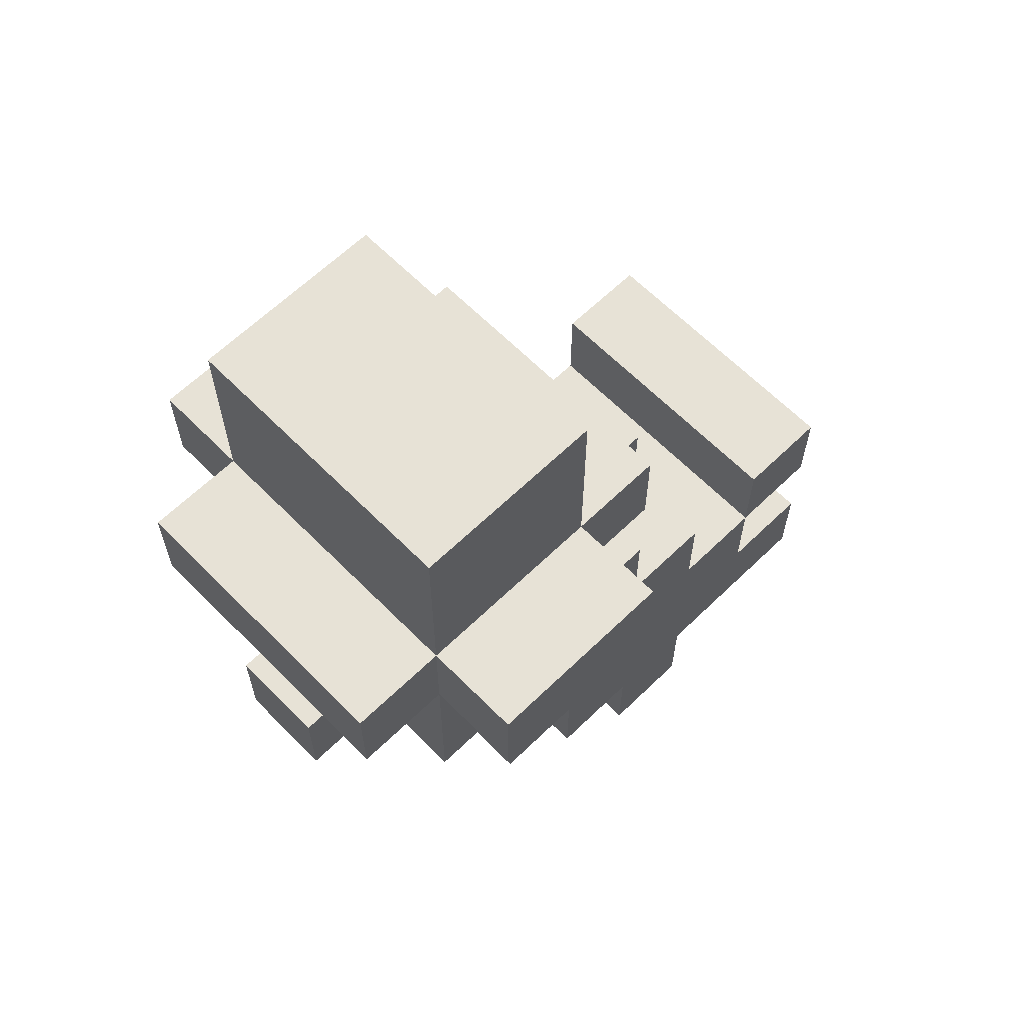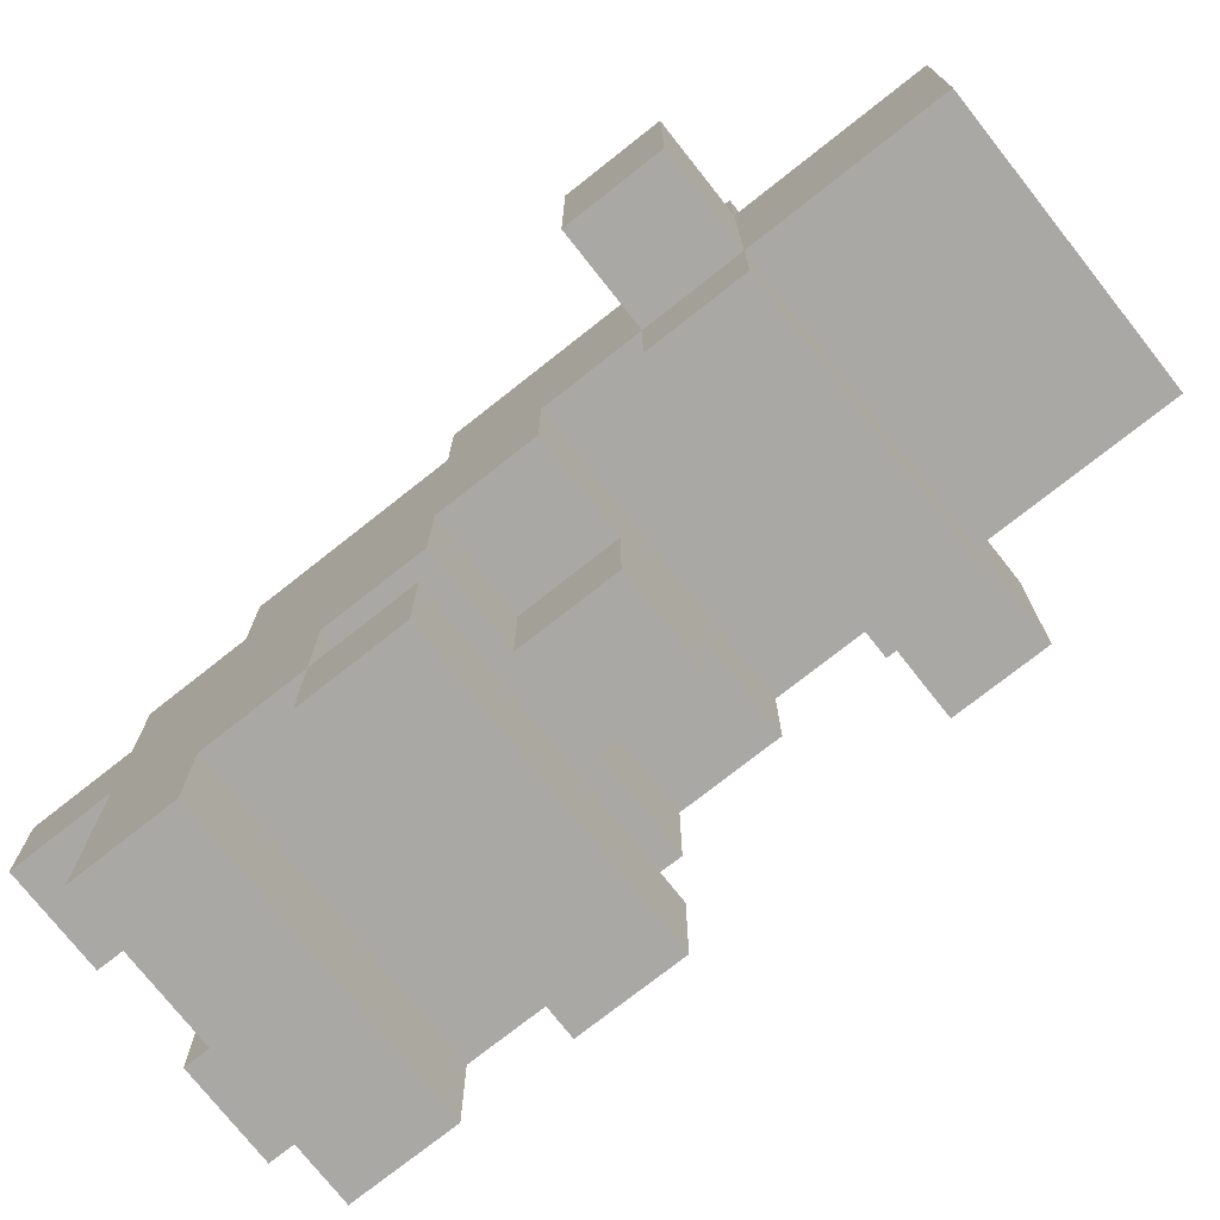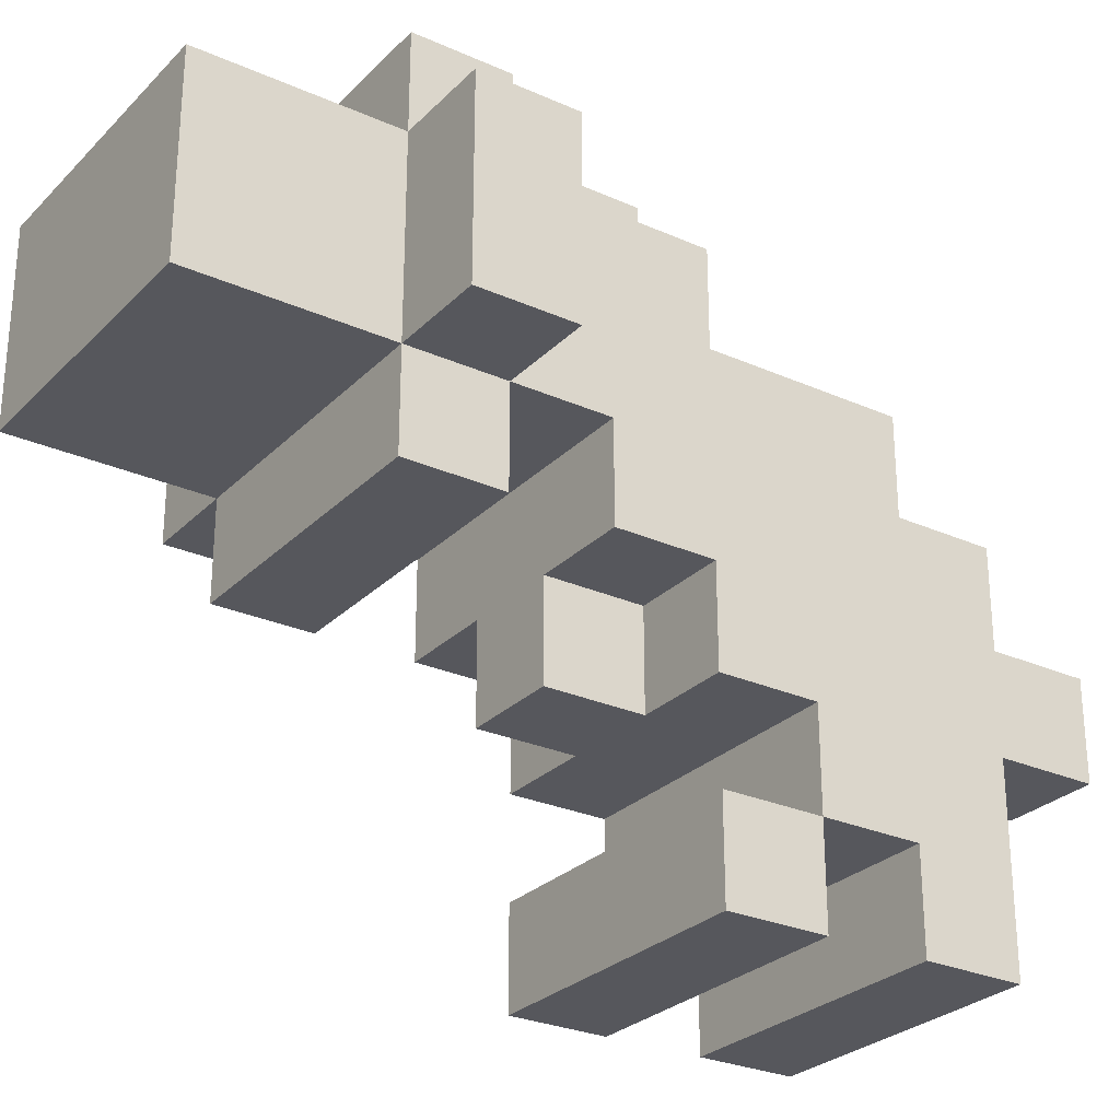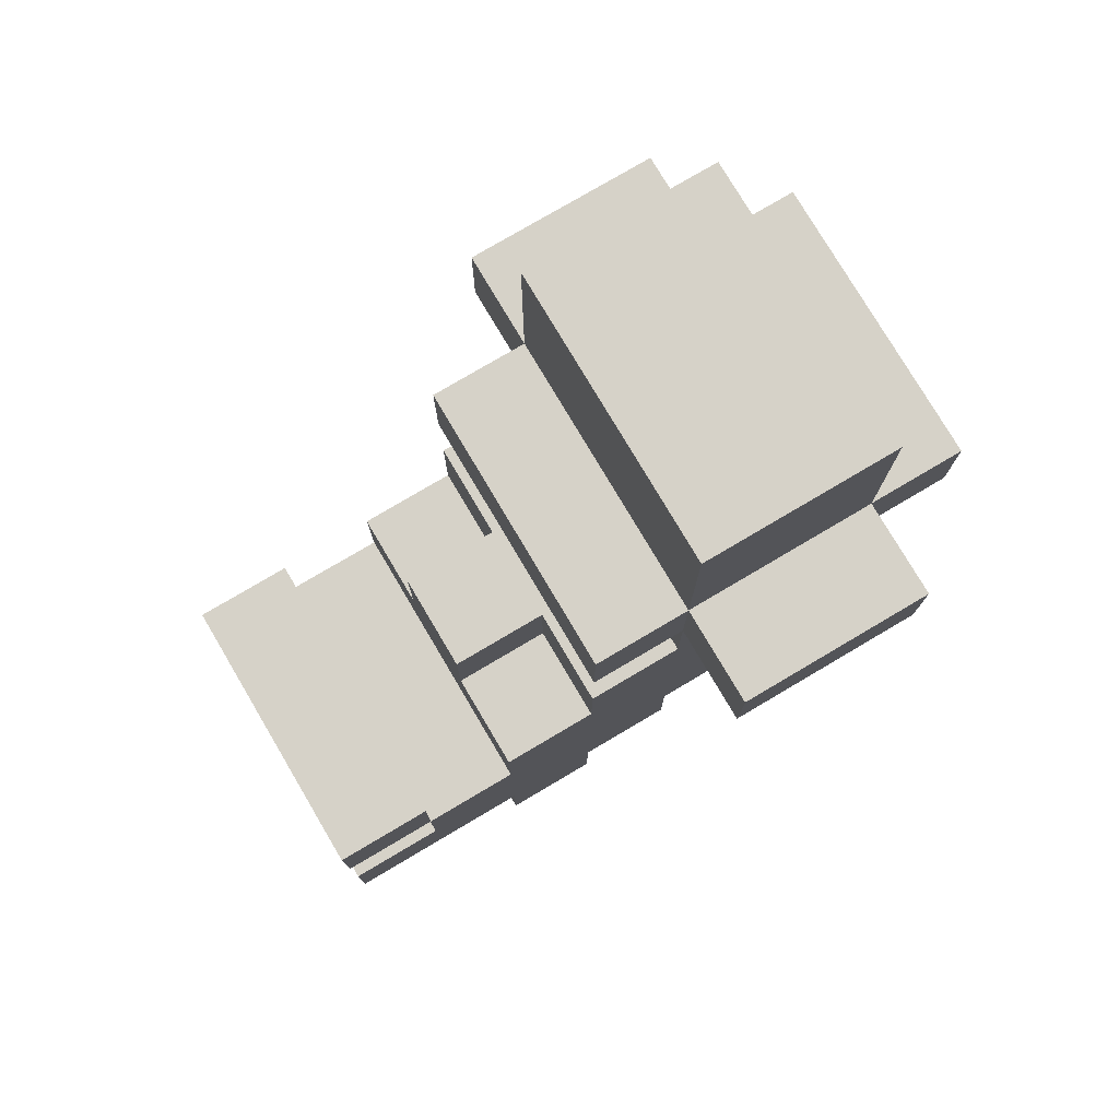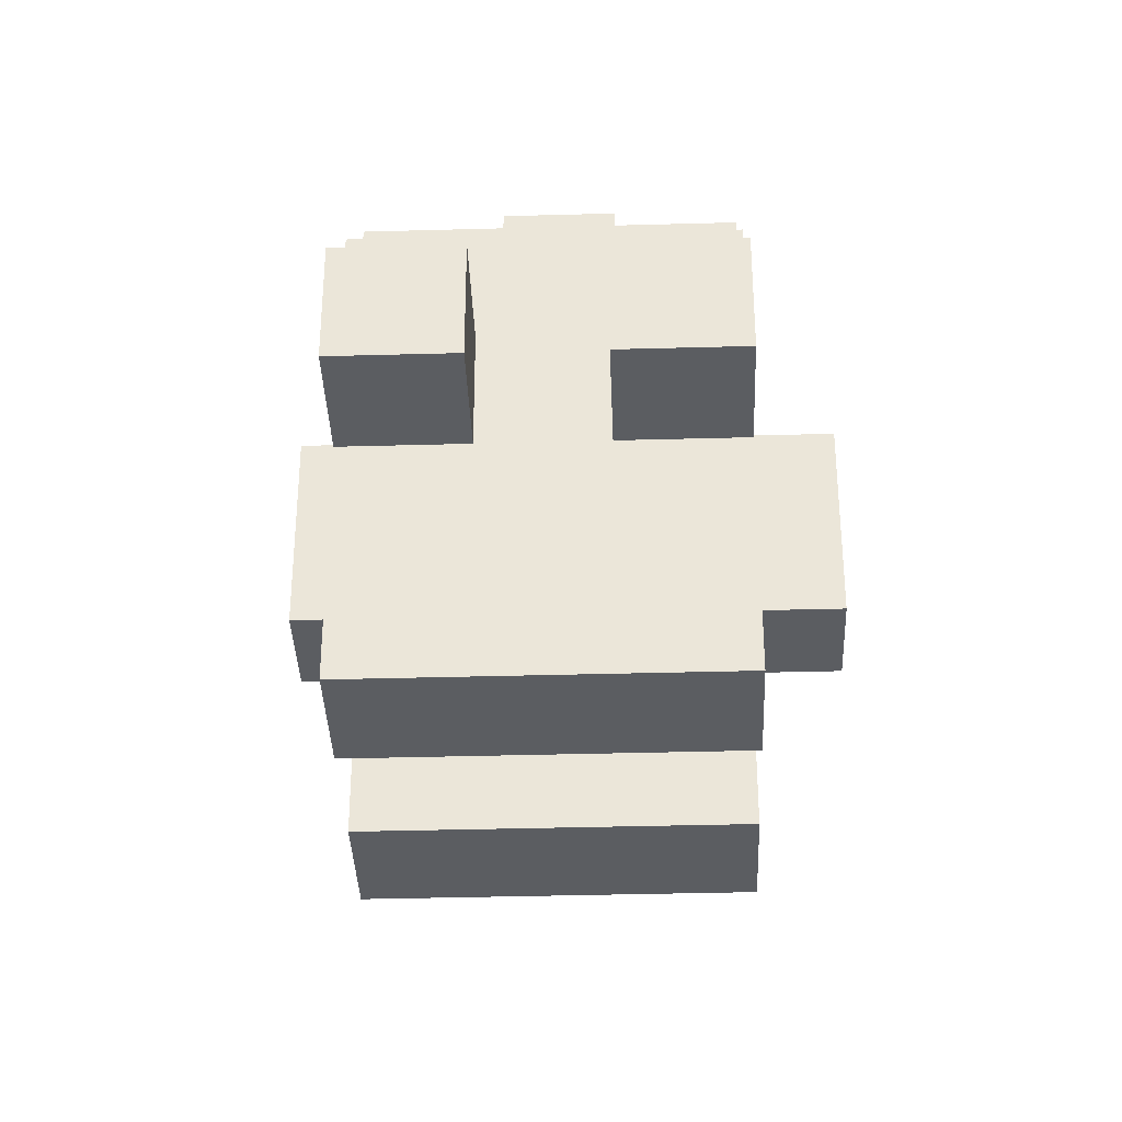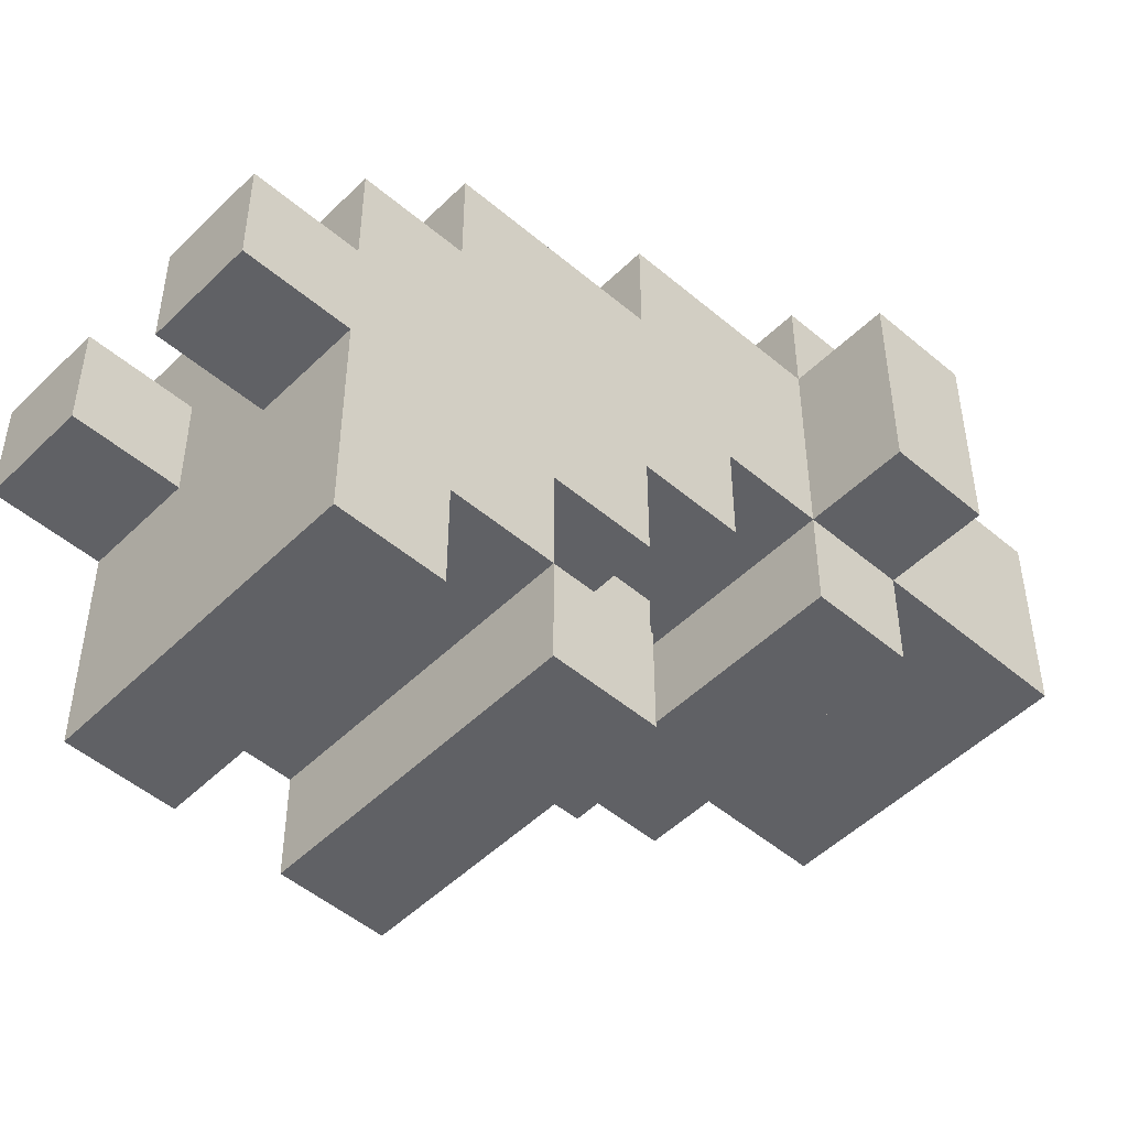
<metadata>
{"format":"obj","ext":"obj","renderer":"f3d","projection":"perspective","resolution":1024,"background":"white","views":[{"elev":63.3,"azim":45.6,"up":"+Y"},{"elev":-75.1,"azim":128.3,"up":"+Z"},{"elev":-27.6,"azim":-124.3,"up":"+Z"},{"elev":77.5,"azim":-120.6,"up":"+Y"},{"elev":-36.1,"azim":2.1,"up":"+Z"},{"elev":-49.8,"azim":47.0,"up":"+Z"}]}
</metadata>
<code>
o
v 0 1 -0.1
v 0 1 -0.3
v 0 1.1 -0.1
v 0 1.1 -0.3
v 0.1 0.4 -0.4
v 0.1 0.4 -0.5
v 0.1 0.5 -0.3
v 0.1 0.5 -0.4
v 0.1 0.5 -0.5
v 0.1 0.5 -0.7
v 0.1 0.6 -0.2
v 0.1 0.6 -0.3
v 0.1 0.6 -0.4
v 0.1 0.6 -0.6
v 0.1 0.6 -0.7
v 0.1 0.7 -0.2
v 0.1 0.7 -0.4
v 0.1 0.7 -0.5
v 0.1 0.7 -0.6
v 0.1 0.7 -0.7
v 0.1 0.8 -0.1
v 0.1 0.8 -0.2
v 0.1 0.8 -0.3
v 0.1 0.8 -0.4
v 0.1 0.8 -0.5
v 0.1 0.8 -0.6
v 0.1 0.8 -0.7
v 0.1 0.9 -0.1
v 0.1 0.9 -0.2
v 0.1 0.9 -0.3
v 0.1 0.9 -0.4
v 0.1 1 0
v 0.1 1 -0.1
v 0.1 1 -0.2
v 0.1 1 -0.3
v 0.1 1 -0.4
v 0.1 1.1 0
v 0.1 1.1 -0.1
v 0.1 1.1 -0.3
v 0.1 1.1 -0.4
v 0.1 1.2 -0.1
v 0.1 1.2 -0.3
v 0.1 1.3 -0.1
v 0.1 1.3 -0.3
v 0.2 0.8 0
v 0.2 0.8 -0.1
v 0.2 0.8 -0.4
v 0.2 0.8 -0.5
v 0.2 0.9 0
v 0.2 0.9 -0.1
v 0.2 0.9 -0.4
v 0.2 0.9 -0.5
v 0.3 0.4 -0.4
v 0.3 0.4 -0.5
v 0.3 0.5 -0.4
v 0.3 0.5 -0.5
v 0.2 0.4 -0.4
v 0.2 0.4 -0.5
v 0.2 0.5 -0.4
v 0.2 0.5 -0.5
v 0.3 0.8 0
v 0.3 0.8 -0.1
v 0.3 0.8 -0.4
v 0.3 0.8 -0.5
v 0.3 0.9 0
v 0.3 0.9 -0.1
v 0.3 0.9 -0.4
v 0.3 0.9 -0.5
v 0.4 0.4 -0.4
v 0.4 0.4 -0.5
v 0.4 0.5 -0.3
v 0.4 0.5 -0.4
v 0.4 0.5 -0.5
v 0.4 0.5 -0.7
v 0.4 0.6 -0.2
v 0.4 0.6 -0.3
v 0.4 0.6 -0.4
v 0.4 0.6 -0.6
v 0.4 0.6 -0.7
v 0.4 0.7 -0.2
v 0.4 0.7 -0.4
v 0.4 0.7 -0.5
v 0.4 0.7 -0.6
v 0.4 0.7 -0.7
v 0.4 0.8 -0.1
v 0.4 0.8 -0.2
v 0.4 0.8 -0.3
v 0.4 0.8 -0.4
v 0.4 0.8 -0.5
v 0.4 0.8 -0.6
v 0.4 0.8 -0.7
v 0.4 0.9 -0.1
v 0.4 0.9 -0.2
v 0.4 0.9 -0.3
v 0.4 0.9 -0.4
v 0.4 1 0
v 0.4 1 -0.1
v 0.4 1 -0.2
v 0.4 1 -0.3
v 0.4 1 -0.4
v 0.4 1.1 0
v 0.4 1.1 -0.1
v 0.4 1.1 -0.3
v 0.4 1.1 -0.4
v 0.4 1.2 -0.1
v 0.4 1.2 -0.3
v 0.4 1.3 -0.1
v 0.4 1.3 -0.3
v 0.5 1 -0.1
v 0.5 1 -0.3
v 0.5 1.1 -0.1
v 0.5 1.1 -0.3
v 0.1 1 0
v 0.1 1.1 0
v 0.2 0.8 0
v 0.2 0.9 0
v 0.3 0.8 0
v 0.3 0.9 0
v 0.4 1 0
v 0.4 1.1 0
v 0 1 -0.1
v 0 1.1 -0.1
v 0.1 0.8 -0.1
v 0.1 0.9 -0.1
v 0.1 1 -0.1
v 0.1 1.1 -0.1
v 0.1 1.2 -0.1
v 0.1 1.3 -0.1
v 0.2 0.8 -0.1
v 0.2 0.9 -0.1
v 0.2 1 -0.1
v 0.3 0.8 -0.1
v 0.3 0.9 -0.1
v 0.3 1 -0.1
v 0.4 0.8 -0.1
v 0.4 0.9 -0.1
v 0.4 1 -0.1
v 0.4 1.1 -0.1
v 0.4 1.2 -0.1
v 0.4 1.3 -0.1
v 0.5 1 -0.1
v 0.5 1.1 -0.1
v 0.1 0.6 -0.2
v 0.1 0.7 -0.2
v 0.1 0.8 -0.2
v 0.4 0.6 -0.2
v 0.4 0.7 -0.2
v 0.4 0.8 -0.2
v 0.1 0.5 -0.3
v 0.1 0.6 -0.3
v 0.4 0.5 -0.3
v 0.4 0.6 -0.3
v 0.1 0.4 -0.4
v 0.1 0.5 -0.4
v 0.2 0.4 -0.4
v 0.2 0.5 -0.4
v 0.3 0.4 -0.4
v 0.3 0.5 -0.4
v 0.4 0.4 -0.4
v 0.4 0.5 -0.4
v 0.1 0.7 -0.6
v 0.1 0.8 -0.6
v 0.4 0.7 -0.6
v 0.4 0.8 -0.6
v 0 1 -0.3
v 0 1.1 -0.3
v 0.1 0.9 -0.3
v 0.1 1 -0.3
v 0.1 1.1 -0.3
v 0.1 1.2 -0.3
v 0.1 1.3 -0.3
v 0.4 0.9 -0.3
v 0.4 1 -0.3
v 0.4 1.1 -0.3
v 0.4 1.2 -0.3
v 0.4 1.3 -0.3
v 0.5 1 -0.3
v 0.5 1.1 -0.3
v 0.1 0.8 -0.4
v 0.1 0.9 -0.4
v 0.1 1 -0.4
v 0.1 1.1 -0.4
v 0.2 0.8 -0.4
v 0.2 0.9 -0.4
v 0.3 0.8 -0.4
v 0.3 0.9 -0.4
v 0.4 0.8 -0.4
v 0.4 0.9 -0.4
v 0.4 1 -0.4
v 0.4 1.1 -0.4
v 0.1 0.4 -0.5
v 0.1 0.5 -0.5
v 0.1 0.7 -0.5
v 0.1 0.8 -0.5
v 0.2 0.4 -0.5
v 0.2 0.5 -0.5
v 0.2 0.8 -0.5
v 0.2 0.9 -0.5
v 0.3 0.4 -0.5
v 0.3 0.5 -0.5
v 0.3 0.8 -0.5
v 0.3 0.9 -0.5
v 0.4 0.4 -0.5
v 0.4 0.5 -0.5
v 0.4 0.7 -0.5
v 0.4 0.8 -0.5
v 0.1 0.6 -0.6
v 0.1 0.7 -0.6
v 0.4 0.6 -0.6
v 0.4 0.7 -0.6
v 0.1 0.5 -0.7
v 0.1 0.6 -0.7
v 0.1 0.7 -0.7
v 0.1 0.8 -0.7
v 0.4 0.5 -0.7
v 0.4 0.6 -0.7
v 0.4 0.7 -0.7
v 0.4 0.8 -0.7
v 0.1 0.4 -0.4
v 0.2 0.4 -0.4
v 0.3 0.4 -0.4
v 0.4 0.4 -0.4
v 0.1 0.4 -0.5
v 0.2 0.4 -0.5
v 0.3 0.4 -0.5
v 0.4 0.4 -0.5
v 0.1 0.5 -0.3
v 0.4 0.5 -0.3
v 0.1 0.5 -0.4
v 0.2 0.5 -0.4
v 0.3 0.5 -0.4
v 0.4 0.5 -0.4
v 0.1 0.5 -0.5
v 0.2 0.5 -0.5
v 0.3 0.5 -0.5
v 0.4 0.5 -0.5
v 0.1 0.5 -0.7
v 0.4 0.5 -0.7
v 0.1 0.6 -0.2
v 0.4 0.6 -0.2
v 0.1 0.6 -0.3
v 0.4 0.6 -0.3
v 0.1 0.7 -0.6
v 0.4 0.7 -0.6
v 0.1 0.7 -0.7
v 0.4 0.7 -0.7
v 0.2 0.8 0
v 0.3 0.8 0
v 0.1 0.8 -0.1
v 0.2 0.8 -0.1
v 0.3 0.8 -0.1
v 0.4 0.8 -0.1
v 0.1 0.8 -0.2
v 0.4 0.8 -0.2
v 0.1 1 0
v 0.4 1 0
v 0 1 -0.1
v 0.1 1 -0.1
v 0.2 1 -0.1
v 0.3 1 -0.1
v 0.4 1 -0.1
v 0.5 1 -0.1
v 0.1 1 -0.2
v 0.4 1 -0.2
v 0 1 -0.3
v 0.1 1 -0.3
v 0.4 1 -0.3
v 0.5 1 -0.3
v 0.1 1 -0.4
v 0.4 1 -0.4
v 0.1 0.6 -0.6
v 0.4 0.6 -0.6
v 0.1 0.6 -0.7
v 0.4 0.6 -0.7
v 0.1 0.7 -0.5
v 0.4 0.7 -0.5
v 0.1 0.7 -0.6
v 0.4 0.7 -0.6
v 0.1 0.8 -0.4
v 0.2 0.8 -0.4
v 0.3 0.8 -0.4
v 0.4 0.8 -0.4
v 0.1 0.8 -0.5
v 0.2 0.8 -0.5
v 0.3 0.8 -0.5
v 0.4 0.8 -0.5
v 0.1 0.8 -0.6
v 0.4 0.8 -0.6
v 0.1 0.8 -0.7
v 0.4 0.8 -0.7
v 0.2 0.9 0
v 0.3 0.9 0
v 0.2 0.9 -0.1
v 0.3 0.9 -0.1
v 0.1 0.9 -0.3
v 0.4 0.9 -0.3
v 0.1 0.9 -0.4
v 0.2 0.9 -0.4
v 0.3 0.9 -0.4
v 0.4 0.9 -0.4
v 0.2 0.9 -0.5
v 0.3 0.9 -0.5
v 0.1 1.1 0
v 0.4 1.1 0
v 0 1.1 -0.1
v 0.1 1.1 -0.1
v 0.4 1.1 -0.1
v 0.5 1.1 -0.1
v 0 1.1 -0.3
v 0.1 1.1 -0.3
v 0.4 1.1 -0.3
v 0.5 1.1 -0.3
v 0.1 1.1 -0.4
v 0.4 1.1 -0.4
v 0.1 1.3 -0.1
v 0.4 1.3 -0.1
v 0.1 1.3 -0.3
v 0.4 1.3 -0.3
f 3 2 1
f 4 2 3
f 8 6 5
f 9 6 8
f 12 8 7
f 12 10 9
f 12 9 8
f 13 10 12
f 14 10 13
f 15 10 14
f 16 12 11
f 16 13 12
f 17 14 13
f 17 13 16
f 18 14 17
f 19 14 18
f 22 17 16
f 22 18 17
f 23 18 22
f 24 18 23
f 25 18 24
f 26 20 19
f 27 20 26
f 28 22 21
f 28 23 22
f 29 23 28
f 30 24 23
f 30 23 29
f 31 24 30
f 33 29 28
f 34 30 29
f 34 29 33
f 35 30 34
f 37 33 32
f 38 33 37
f 39 36 35
f 40 36 39
f 41 39 38
f 42 39 41
f 43 42 41
f 44 42 43
f 49 46 45
f 50 46 49
f 51 48 47
f 52 48 51
f 55 54 53
f 56 54 55
f 57 58 59
f 59 58 60
f 61 62 65
f 65 62 66
f 63 64 67
f 67 64 68
f 69 70 72
f 72 70 73
f 71 72 76
f 73 74 76
f 72 73 76
f 76 74 77
f 77 74 78
f 78 74 79
f 75 76 80
f 76 77 80
f 77 78 81
f 80 77 81
f 81 78 82
f 82 78 83
f 80 81 86
f 81 82 86
f 86 82 87
f 87 82 88
f 88 82 89
f 83 84 90
f 90 84 91
f 85 86 92
f 86 87 92
f 92 87 93
f 87 88 94
f 93 87 94
f 94 88 95
f 92 93 97
f 93 94 98
f 97 93 98
f 98 94 99
f 96 97 101
f 101 97 102
f 99 100 103
f 103 100 104
f 102 103 105
f 105 103 106
f 105 106 107
f 107 106 108
f 109 110 111
f 111 110 112
f 117 116 115
f 118 116 117
f 119 114 113
f 120 114 119
f 125 122 121
f 126 122 125
f 129 124 123
f 130 125 124
f 130 124 129
f 131 125 130
f 133 131 130
f 134 131 133
f 135 133 132
f 136 134 133
f 136 133 135
f 137 134 136
f 138 127 126
f 139 128 127
f 139 127 138
f 140 128 139
f 141 138 137
f 142 138 141
f 146 144 143
f 147 145 144
f 147 144 146
f 148 145 147
f 151 150 149
f 152 150 151
f 155 154 153
f 156 154 155
f 159 158 157
f 160 158 159
f 163 162 161
f 164 162 163
f 165 166 168
f 168 166 169
f 167 168 172
f 172 168 173
f 169 170 174
f 170 171 175
f 174 170 175
f 175 171 176
f 173 174 177
f 177 174 178
f 179 180 183
f 183 180 184
f 185 186 187
f 187 186 188
f 181 182 189
f 189 182 190
f 191 192 195
f 195 192 196
f 193 194 197
f 197 198 201
f 193 197 201
f 201 198 202
f 199 200 203
f 203 200 204
f 193 201 205
f 205 201 206
f 207 208 209
f 209 208 210
f 211 212 215
f 215 212 216
f 213 214 217
f 217 214 218
f 223 220 219
f 224 220 223
f 225 222 221
f 226 222 225
f 229 228 227
f 230 228 229
f 231 228 230
f 232 228 231
f 234 231 230
f 235 231 234
f 237 234 233
f 237 236 235
f 237 235 234
f 238 236 237
f 241 240 239
f 242 240 241
f 245 244 243
f 246 244 245
f 250 248 247
f 251 248 250
f 253 250 249
f 253 252 251
f 253 251 250
f 254 252 253
f 258 256 255
f 259 256 258
f 260 256 259
f 261 256 260
f 263 258 257
f 264 262 261
f 265 263 257
f 266 263 265
f 267 262 264
f 268 262 267
f 269 267 266
f 270 267 269
f 271 272 273
f 273 272 274
f 275 276 277
f 277 276 278
f 279 280 283
f 283 280 284
f 281 282 285
f 285 282 286
f 287 288 289
f 289 288 290
f 291 292 293
f 293 292 294
f 295 296 297
f 297 296 298
f 298 296 299
f 299 296 300
f 298 299 301
f 301 299 302
f 303 304 306
f 306 304 307
f 305 306 309
f 309 306 310
f 307 308 311
f 311 308 312
f 310 311 313
f 313 311 314
f 315 316 317
f 317 316 318

</code>
